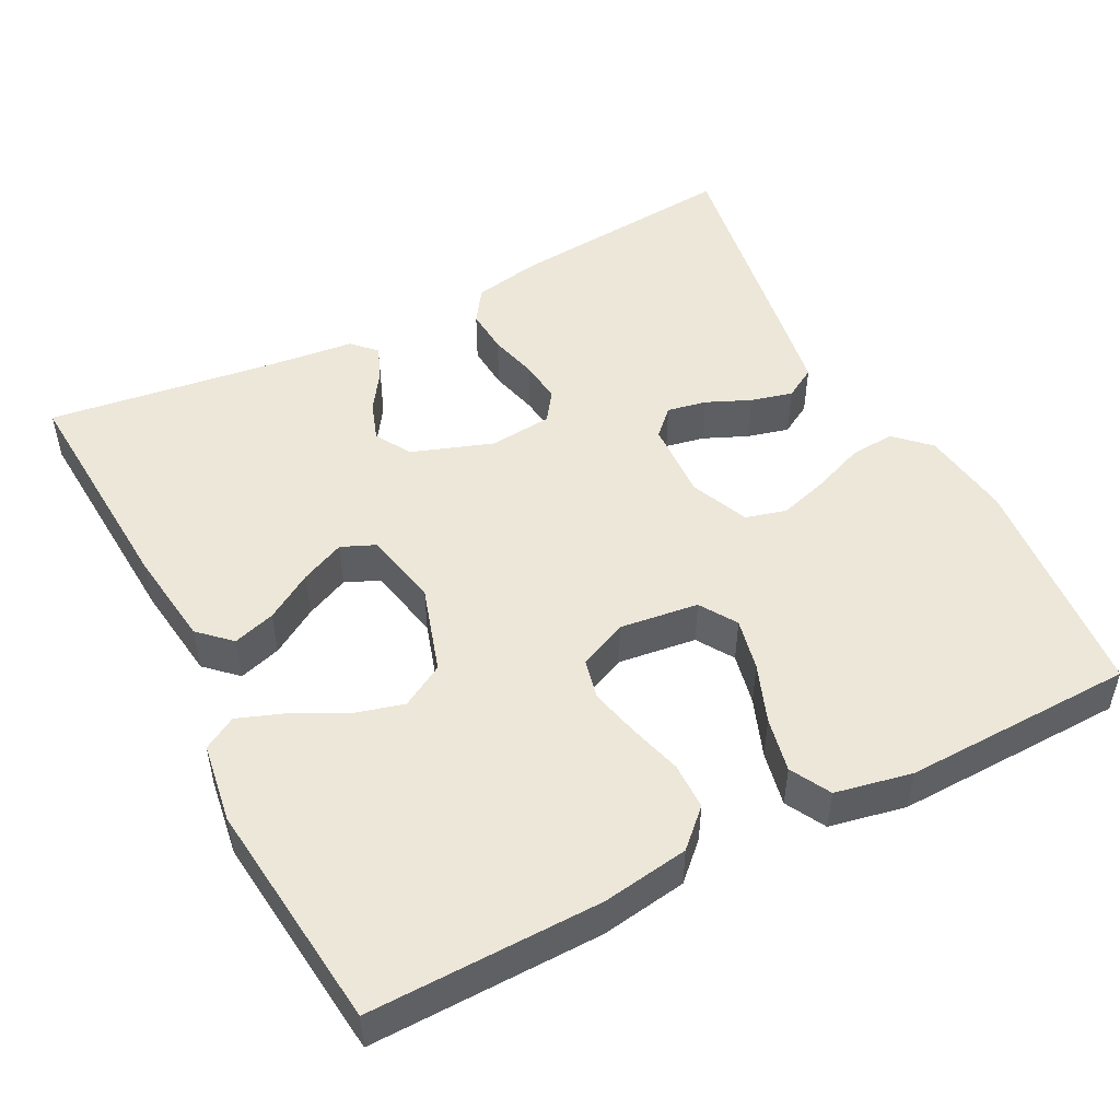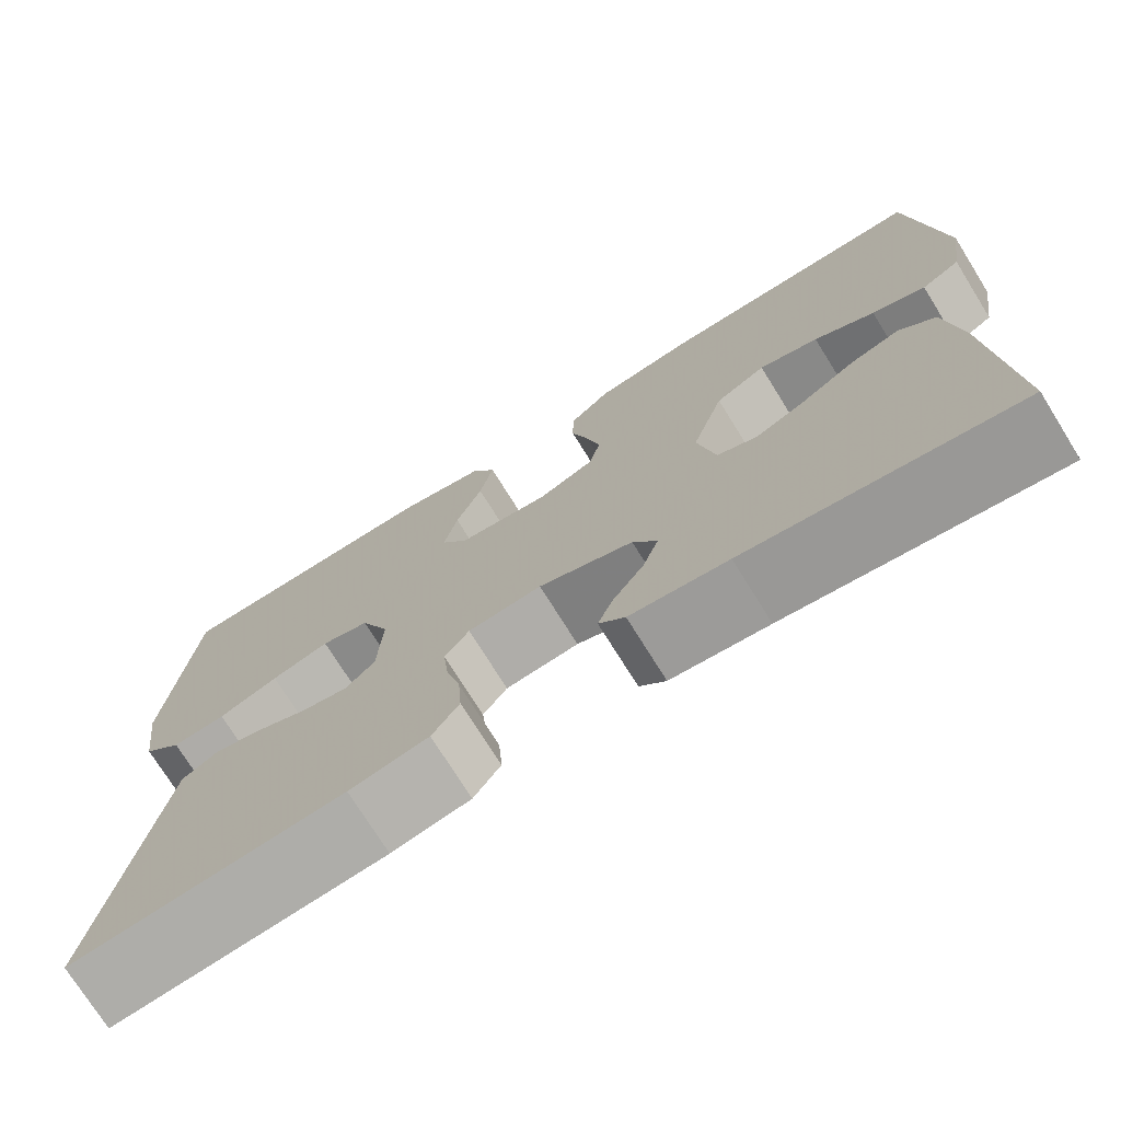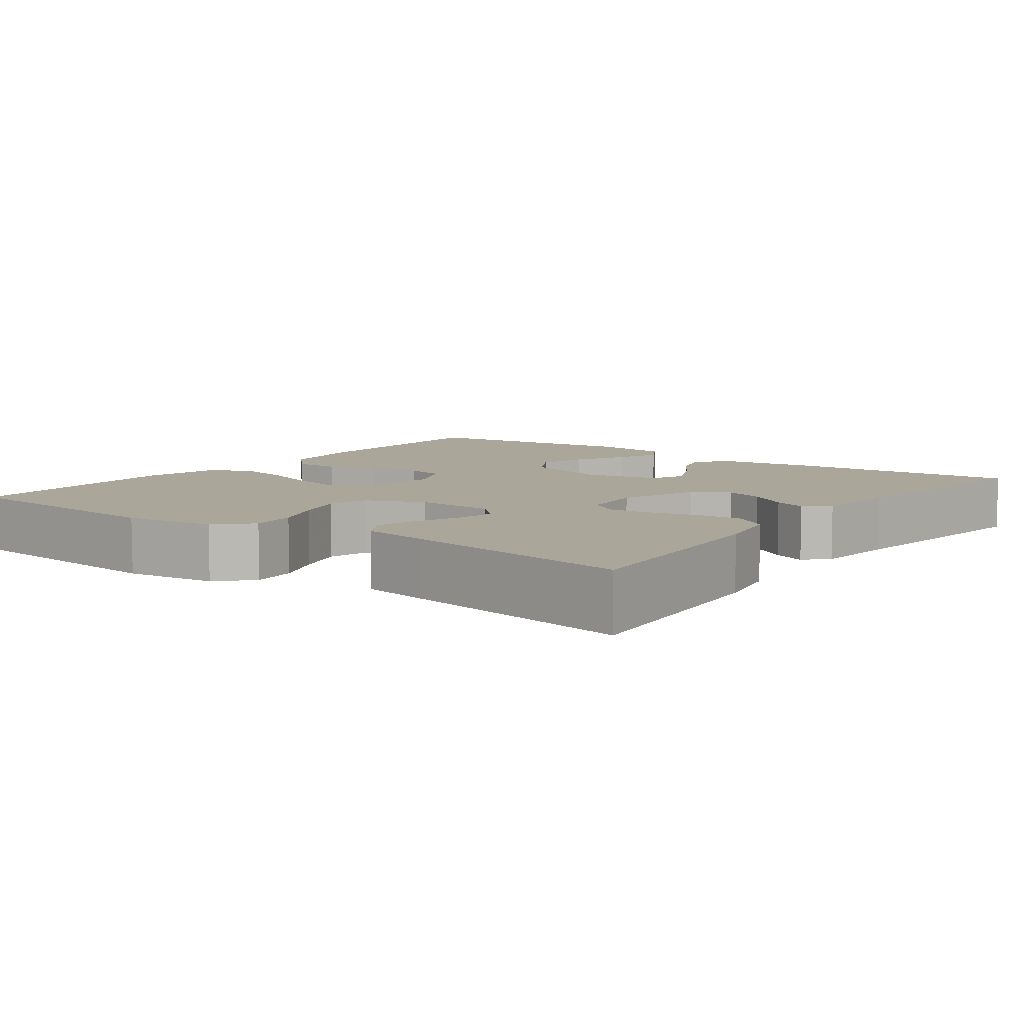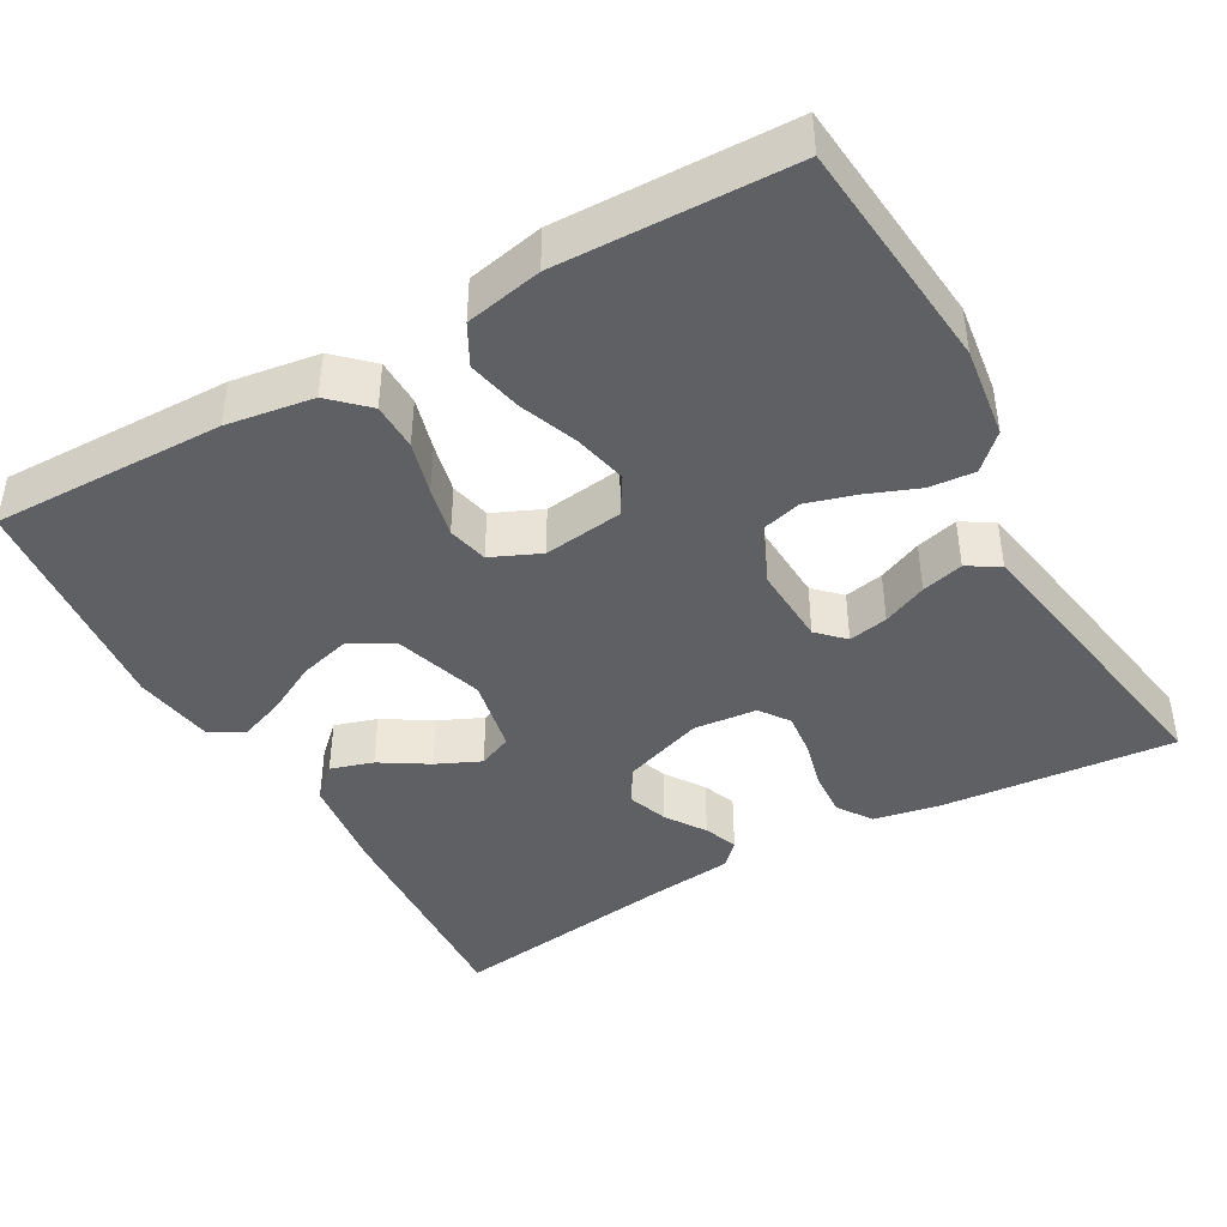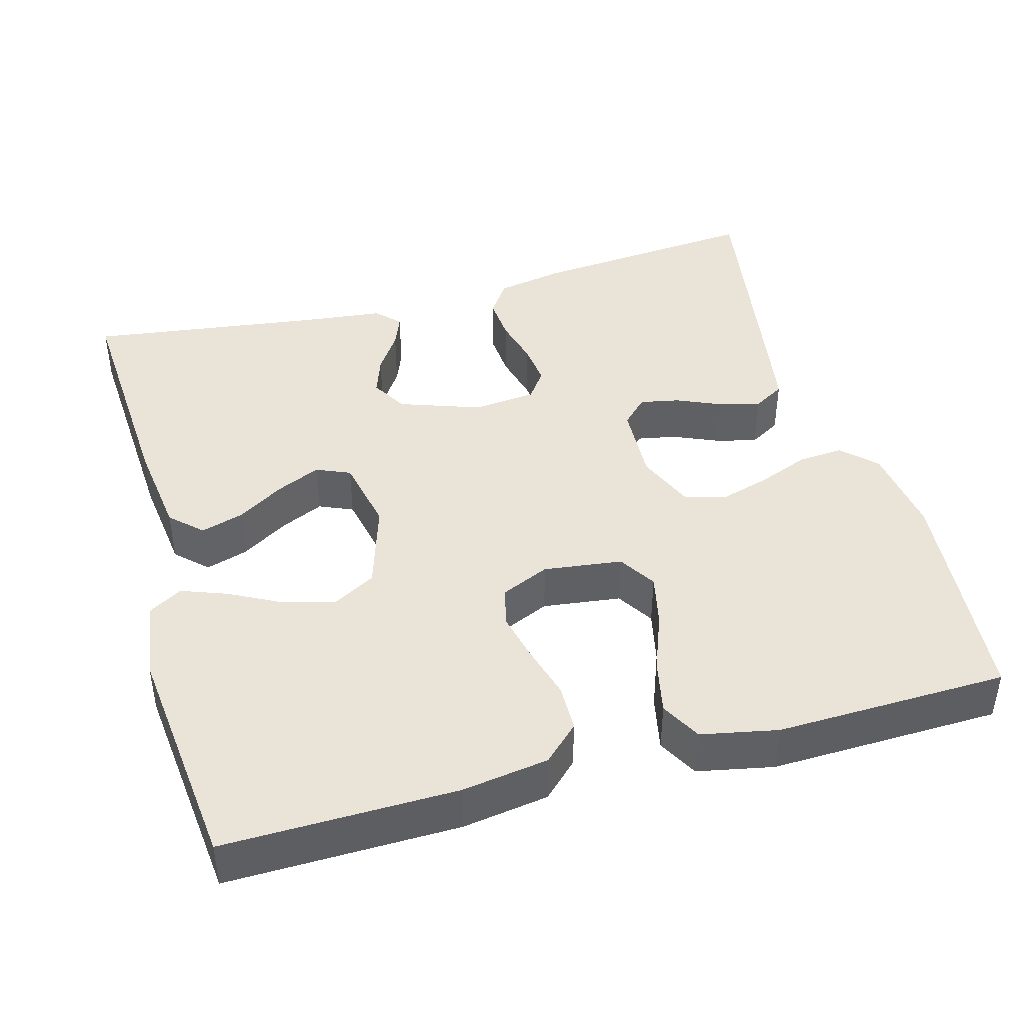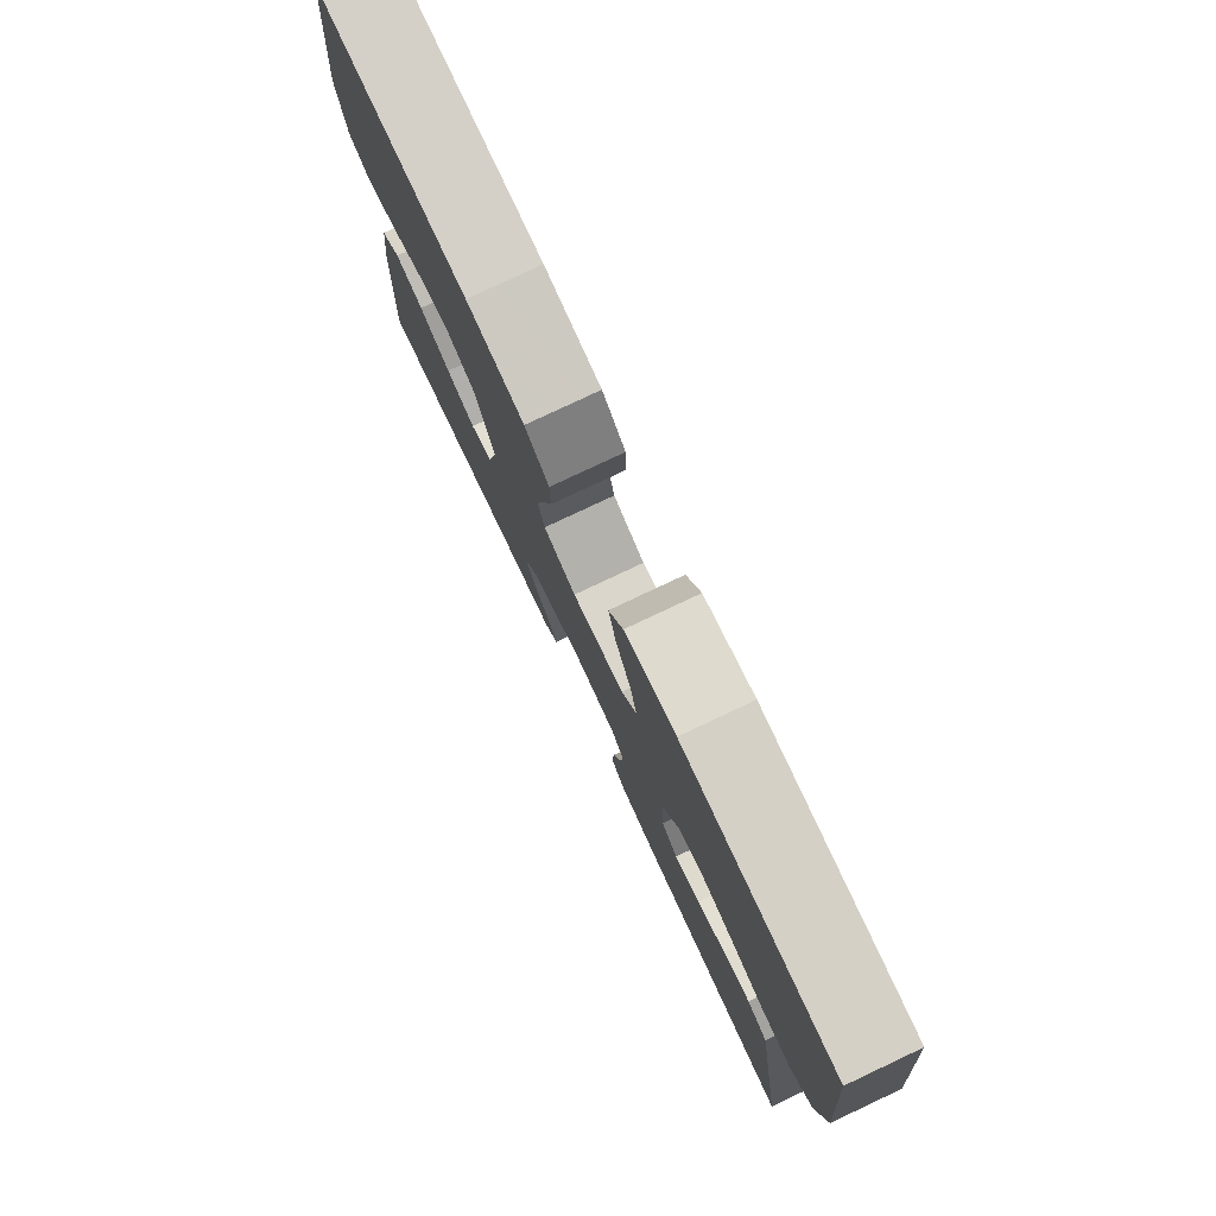
<metadata>
{"format":"obj","ext":"obj","renderer":"f3d","projection":"perspective","resolution":1024,"background":"white","views":[{"elev":49.6,"azim":-27.4,"up":"+Y"},{"elev":-74.0,"azim":-148.1,"up":"+Z"},{"elev":7.8,"azim":126.5,"up":"+Y"},{"elev":-42.7,"azim":29.5,"up":"+Y"},{"elev":42.8,"azim":-15.5,"up":"+Y"},{"elev":79.4,"azim":64.8,"up":"+Z"}]}
</metadata>
<code>
v -0.5 0.07 0.5
v -0.2 0.07 0.495
v -0.088 0.07 0.478
v -0.042 0.07 0.434
v -0.041 0.07 0.373
v -0.06 0.07 0.305
v -0.075 0.07 0.24
v -0.063 0.07 0.188
v 0 0.07 0.16
v 0.102 0.07 0.173
v 0.132 0.07 0.221
v 0.117 0.07 0.289
v 0.088 0.07 0.365
v 0.073 0.07 0.436
v 0.101 0.07 0.488
v 0.2 0.07 0.508
v 0.5 0.07 0.5
v 0.528 0.07 0.2
v 0.512 0.07 0.082
v 0.469 0.07 0.04
v 0.41 0.07 0.045
v 0.344 0.07 0.071
v 0.28 0.07 0.09
v 0.227 0.07 0.076
v 0.195 0.07 0
v 0.2 0.07 -0.103
v 0.233 0.07 -0.136
v 0.284 0.07 -0.126
v 0.341 0.07 -0.101
v 0.395 0.07 -0.087
v 0.436 0.07 -0.111
v 0.451 0.07 -0.2
v 0.5 0.07 -0.5
v 0.2 0.07 -0.473
v 0.113 0.07 -0.456
v 0.083 0.07 -0.412
v 0.087 0.07 -0.353
v 0.103 0.07 -0.29
v 0.109 0.07 -0.234
v 0.082 0.07 -0.196
v 0 0.07 -0.188
v -0.105 0.07 -0.225
v -0.132 0.07 -0.272
v -0.114 0.07 -0.323
v -0.08 0.07 -0.374
v -0.063 0.07 -0.417
v -0.092 0.07 -0.447
v -0.2 0.07 -0.459
v -0.5 0.07 -0.5
v -0.482 0.07 -0.2
v -0.466 0.07 -0.074
v -0.426 0.07 -0.036
v -0.371 0.07 -0.053
v -0.31 0.07 -0.091
v -0.253 0.07 -0.117
v -0.209 0.07 -0.098
v -0.189 0.07 0
v -0.225 0.07 0.114
v -0.281 0.07 0.146
v -0.347 0.07 0.128
v -0.414 0.07 0.093
v -0.473 0.07 0.071
v -0.516 0.07 0.096
v -0.532 0.07 0.2
v -0.5 0 0.5
v -0.2 0 0.495
v -0.088 0 0.478
v -0.042 0 0.434
v -0.041 0 0.373
v -0.06 0 0.305
v -0.075 0 0.24
v -0.063 0 0.188
v 0 0 0.16
v 0.102 0 0.173
v 0.132 0 0.221
v 0.117 0 0.289
v 0.088 0 0.365
v 0.073 0 0.436
v 0.101 0 0.488
v 0.2 0 0.508
v 0.5 0 0.5
v 0.528 0 0.2
v 0.512 0 0.082
v 0.469 0 0.04
v 0.41 0 0.045
v 0.344 0 0.071
v 0.28 0 0.09
v 0.227 0 0.076
v 0.195 0 0
v 0.2 0 -0.103
v 0.233 0 -0.136
v 0.284 0 -0.126
v 0.341 0 -0.101
v 0.395 0 -0.087
v 0.436 0 -0.111
v 0.451 0 -0.2
v 0.5 0 -0.5
v 0.2 0 -0.473
v 0.113 0 -0.456
v 0.083 0 -0.412
v 0.087 0 -0.353
v 0.103 0 -0.29
v 0.109 0 -0.234
v 0.082 0 -0.196
v 0 0 -0.188
v -0.105 0 -0.225
v -0.132 0 -0.272
v -0.114 0 -0.323
v -0.08 0 -0.374
v -0.063 0 -0.417
v -0.092 0 -0.447
v -0.2 0 -0.459
v -0.5 0 -0.5
v -0.482 0 -0.2
v -0.466 0 -0.074
v -0.426 0 -0.036
v -0.371 0 -0.053
v -0.31 0 -0.091
v -0.253 0 -0.117
v -0.209 0 -0.098
v -0.189 0 0
v -0.225 0 0.114
v -0.281 0 0.146
v -0.347 0 0.128
v -0.414 0 0.093
v -0.473 0 0.071
v -0.516 0 0.096
v -0.532 0 0.2
f 4 5 6
f 3 4 6
f 2 3 6
f 1 2 6
f 64 1 6
f 63 64 6
f 62 63 6
f 61 62 6
f 60 61 6
f 59 60 6 7
f 58 59 7 8
f 57 58 8 9
f 56 57 9 10
f 52 53 54
f 51 52 54
f 50 51 54
f 49 50 54
f 48 49 54
f 48 54 55
f 47 48 55
f 46 47 55
f 45 46 55
f 44 45 55
f 43 44 55 56
f 36 37 38
f 35 36 38
f 34 35 38
f 33 34 38
f 32 33 38
f 31 32 38
f 30 31 38
f 29 30 38
f 28 29 38
f 27 28 38 39
f 26 27 39 40
f 20 21 22
f 19 20 22
f 18 19 22
f 17 18 22
f 16 17 22
f 15 16 22
f 14 15 22
f 13 14 22
f 12 13 22
f 11 12 22 23
f 10 11 23 24
f 42 43 56 10
f 10 24 25
f 42 10 25
f 41 42 25
f 25 26 40 41
f 70 69 68
f 70 68 67
f 70 67 66
f 70 66 65
f 70 65 128
f 70 128 127
f 70 127 126
f 70 126 125
f 70 125 124
f 71 70 124 123
f 72 71 123 122
f 73 72 122 121
f 74 73 121 120
f 118 117 116
f 118 116 115
f 118 115 114
f 118 114 113
f 118 113 112
f 119 118 112
f 119 112 111
f 119 111 110
f 119 110 109
f 119 109 108
f 120 119 108 107
f 102 101 100
f 102 100 99
f 102 99 98
f 102 98 97
f 102 97 96
f 102 96 95
f 102 95 94
f 102 94 93
f 102 93 92
f 103 102 92 91
f 104 103 91 90
f 86 85 84
f 86 84 83
f 86 83 82
f 86 82 81
f 86 81 80
f 86 80 79
f 86 79 78
f 86 78 77
f 86 77 76
f 87 86 76 75
f 88 87 75 74
f 74 120 107 106
f 89 88 74
f 89 74 106
f 89 106 105
f 105 104 90 89
f 1 65 66 2
f 2 66 67 3
f 3 67 68 4
f 4 68 69 5
f 5 69 70 6
f 6 70 71 7
f 7 71 72 8
f 8 72 73 9
f 9 73 74 10
f 10 74 75 11
f 11 75 76 12
f 12 76 77 13
f 13 77 78 14
f 14 78 79 15
f 15 79 80 16
f 16 80 81 17
f 17 81 82 18
f 18 82 83 19
f 19 83 84 20
f 20 84 85 21
f 21 85 86 22
f 22 86 87 23
f 23 87 88 24
f 24 88 89 25
f 25 89 90 26
f 26 90 91 27
f 27 91 92 28
f 28 92 93 29
f 29 93 94 30
f 30 94 95 31
f 31 95 96 32
f 32 96 97 33
f 33 97 98 34
f 34 98 99 35
f 35 99 100 36
f 36 100 101 37
f 37 101 102 38
f 38 102 103 39
f 39 103 104 40
f 40 104 105 41
f 41 105 106 42
f 42 106 107 43
f 43 107 108 44
f 44 108 109 45
f 45 109 110 46
f 46 110 111 47
f 47 111 112 48
f 48 112 113 49
f 49 113 114 50
f 50 114 115 51
f 51 115 116 52
f 52 116 117 53
f 53 117 118 54
f 54 118 119 55
f 55 119 120 56
f 56 120 121 57
f 57 121 122 58
f 58 122 123 59
f 59 123 124 60
f 60 124 125 61
f 61 125 126 62
f 62 126 127 63
f 63 127 128 64
f 64 128 65 1

</code>
